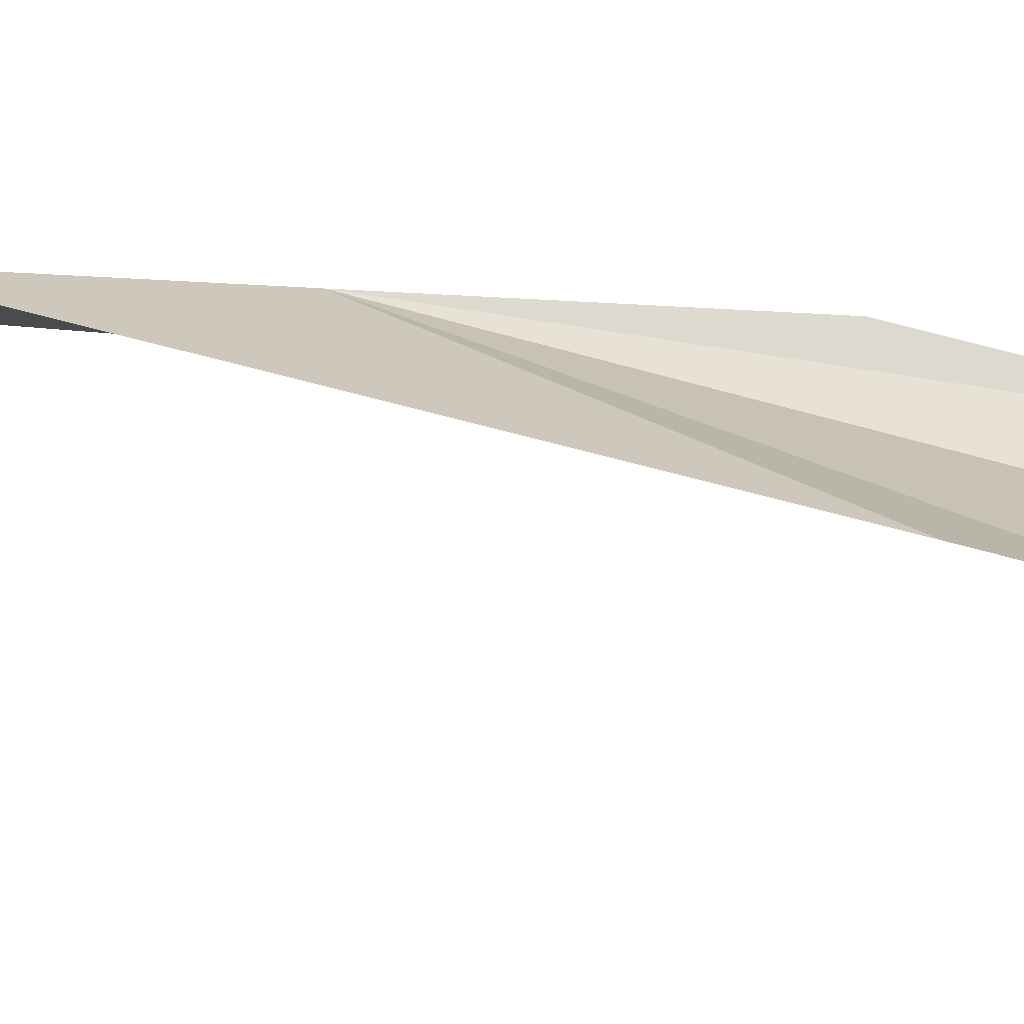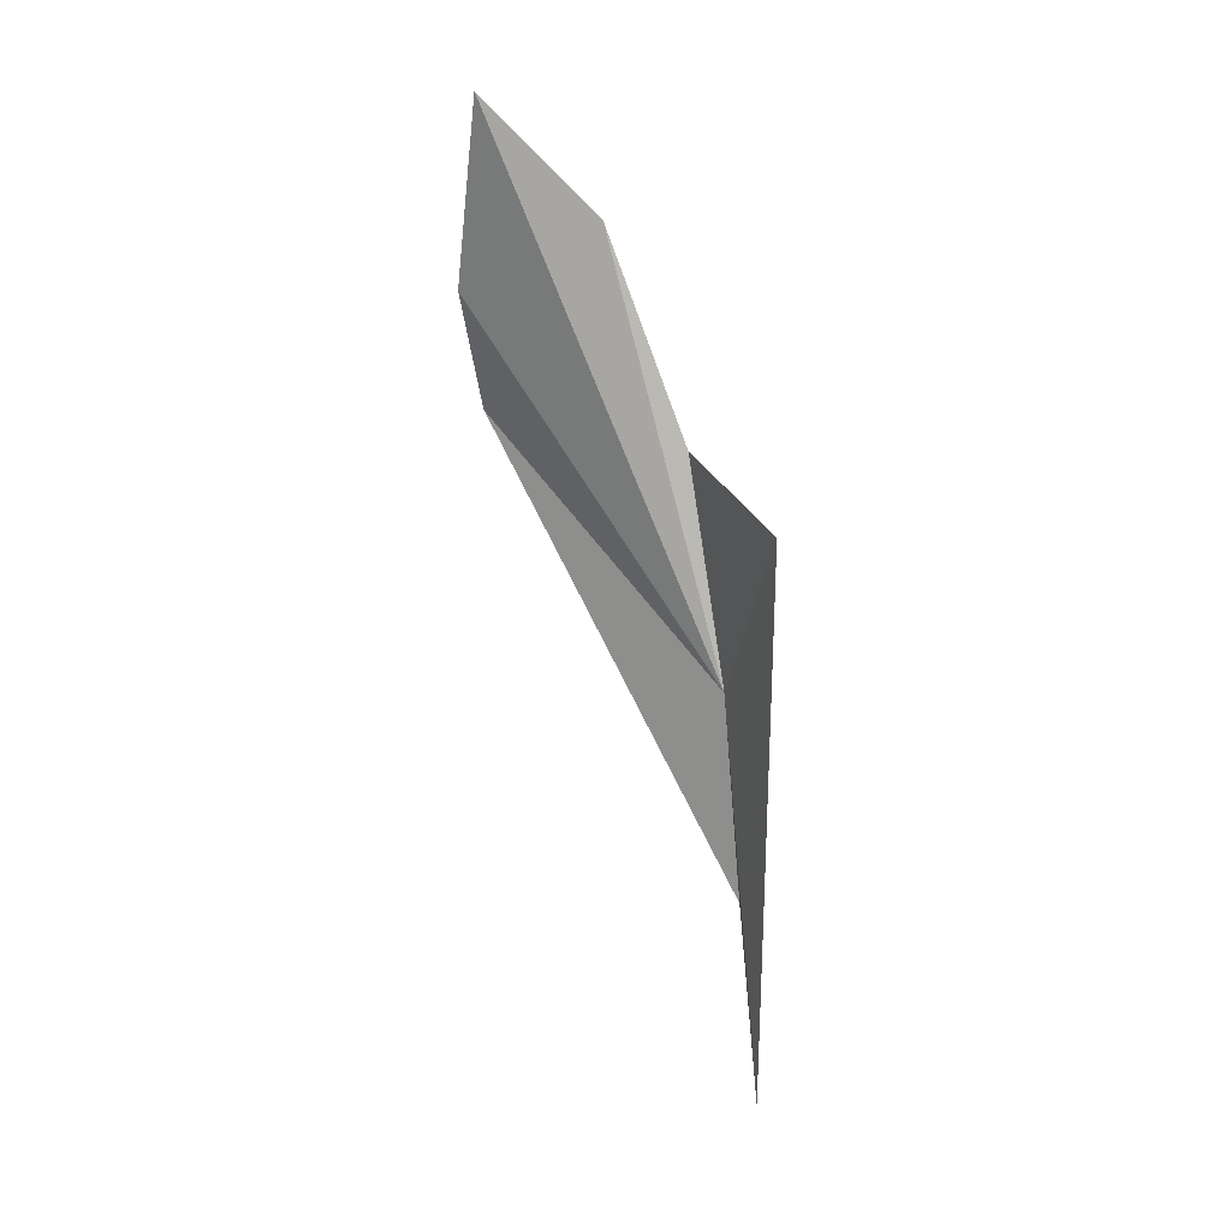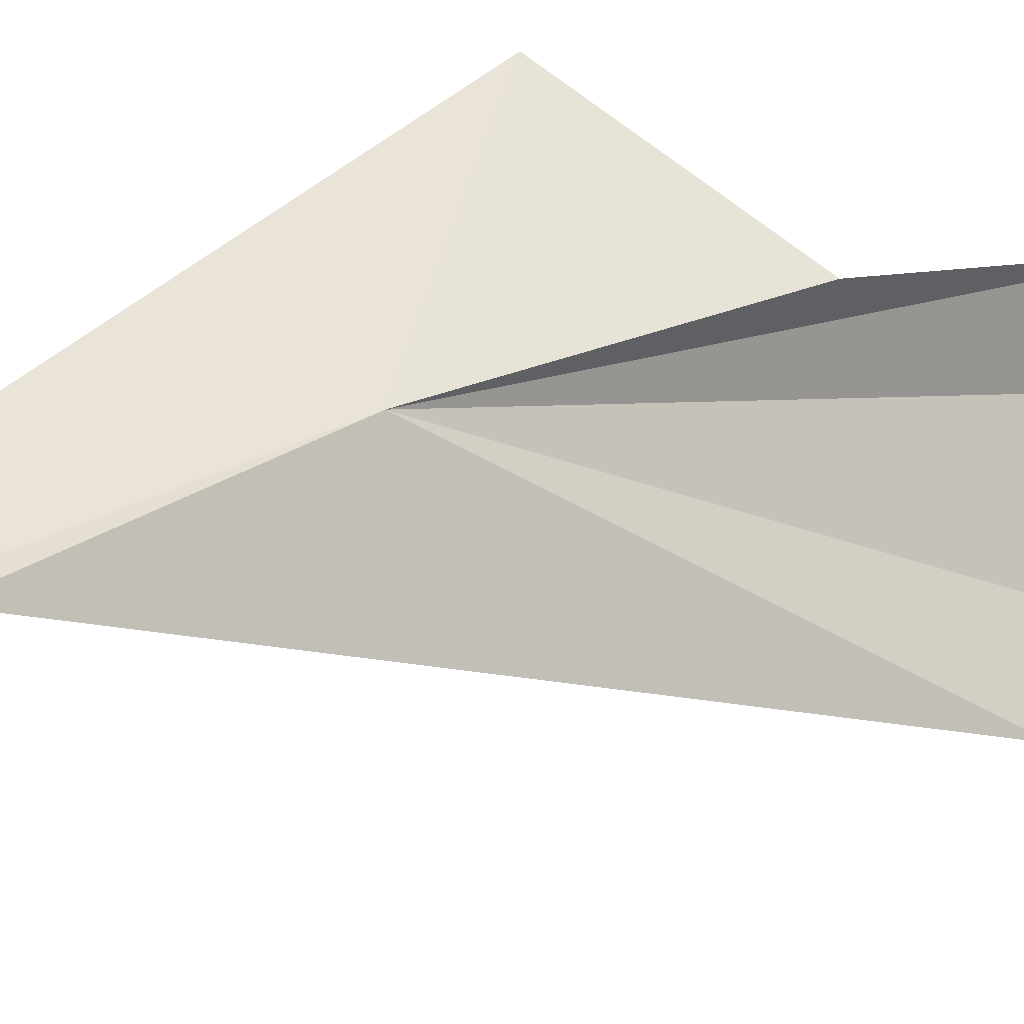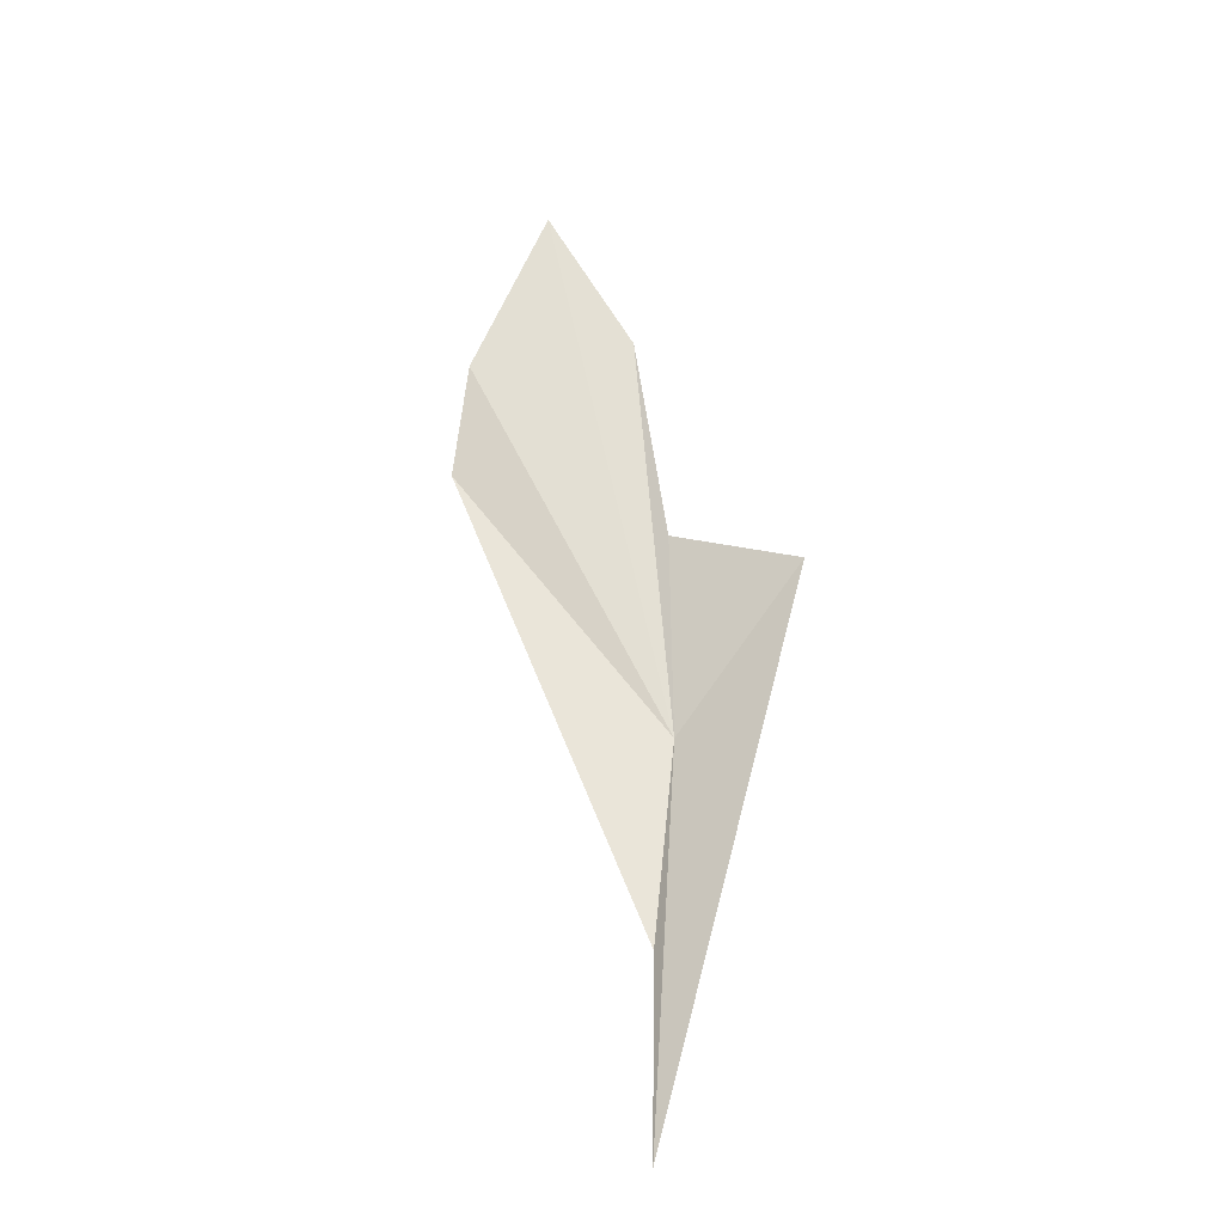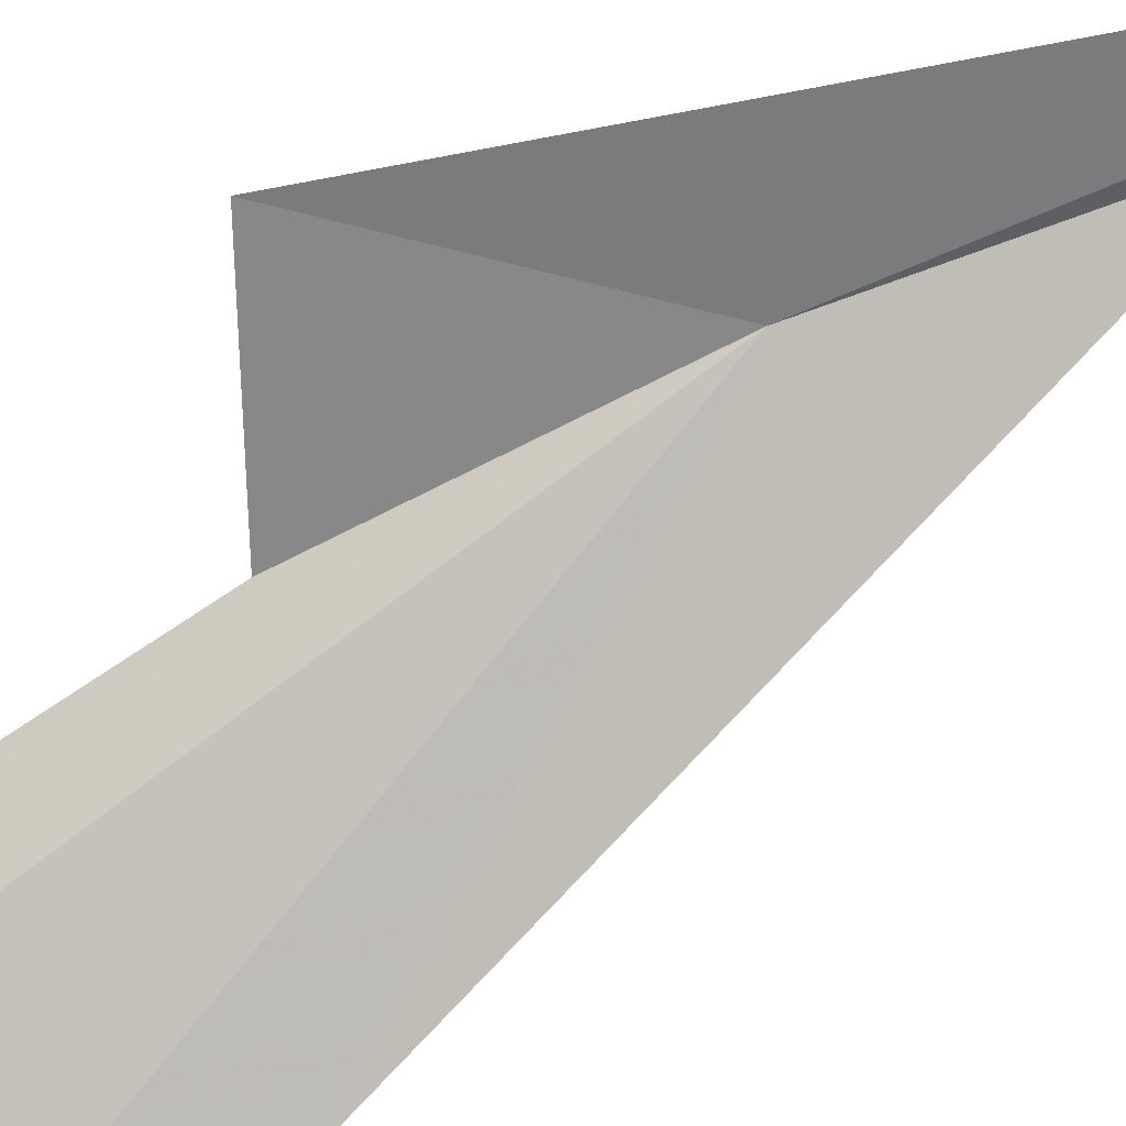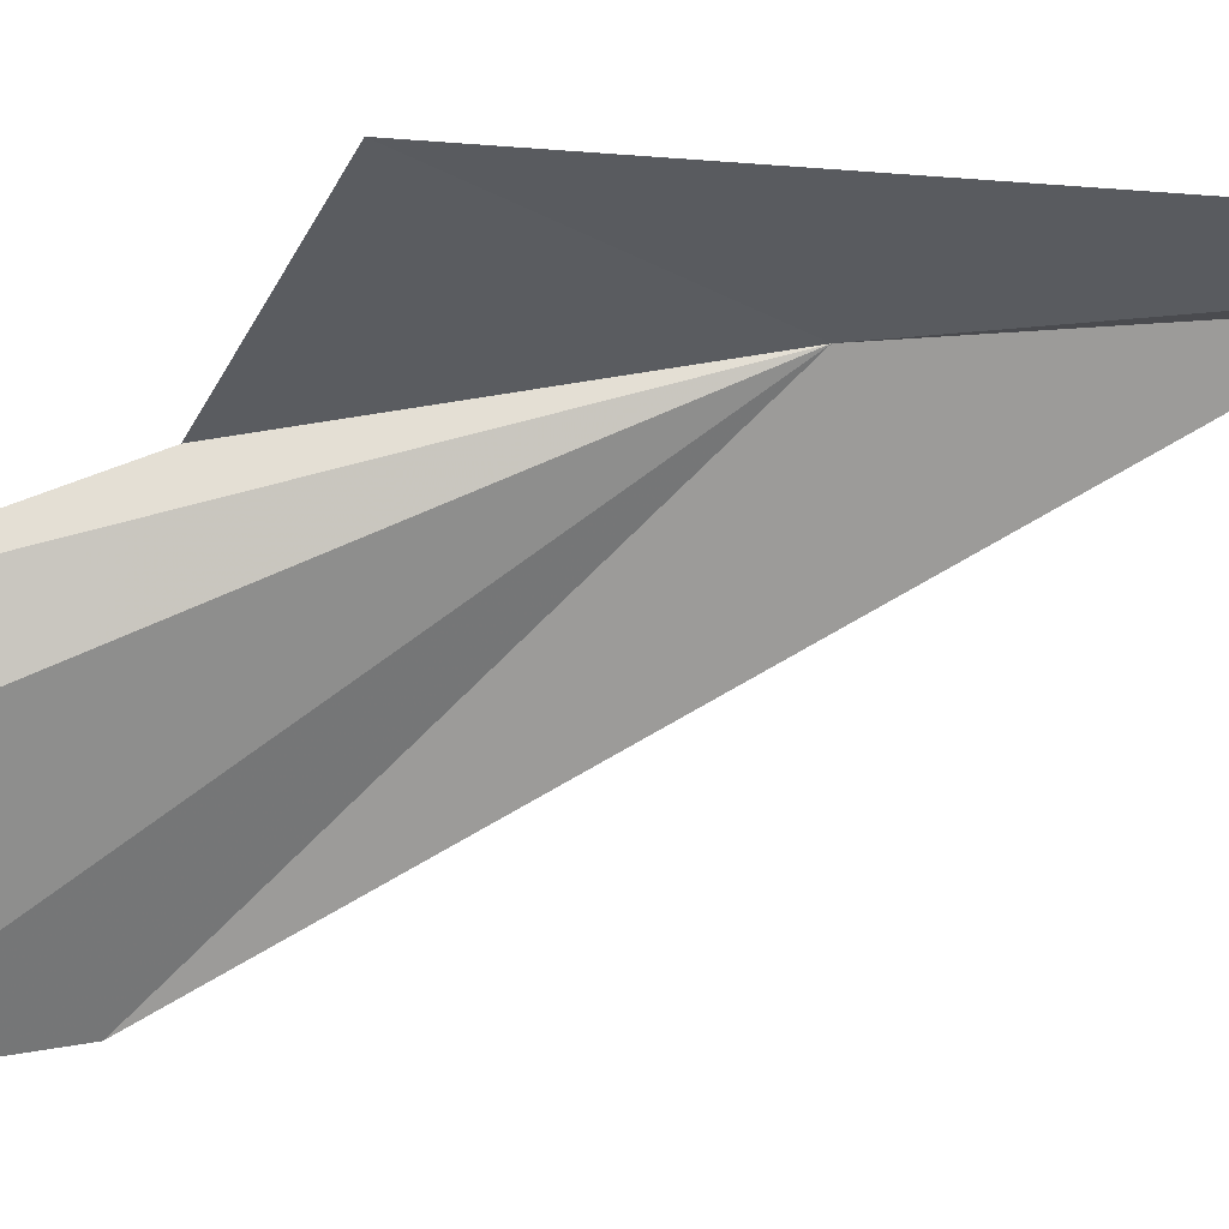
<metadata>
{"format":"obj","ext":"obj","renderer":"f3d","projection":"perspective","resolution":1024,"background":"white","views":[{"elev":-33.1,"azim":-70.6,"up":"+Y"},{"elev":-2.9,"azim":86.2,"up":"+Z"},{"elev":40.2,"azim":-114.8,"up":"+Y"},{"elev":-47.3,"azim":50.7,"up":"+Z"},{"elev":-39.6,"azim":128.7,"up":"+Y"},{"elev":-15.2,"azim":99.9,"up":"+Y"}]}
</metadata>
<code>
v 3.475 37.55 20.63
v 3.312 37.01 21.29
v 3.333 37.61 20.15
v 3.861 37.62 20.94
v 3.263 37.65 19.67
v 3.578 37.46 21.16
v 3.442 36.96 21.54
v 3.689 37.27 21.64
v 3.693 36.99 21.92
f 1 3 2
f 1 4 5
f 1 6 4
f 1 2 7
f 1 8 6
f 1 7 9
f 1 5 3
f 1 9 8

</code>
